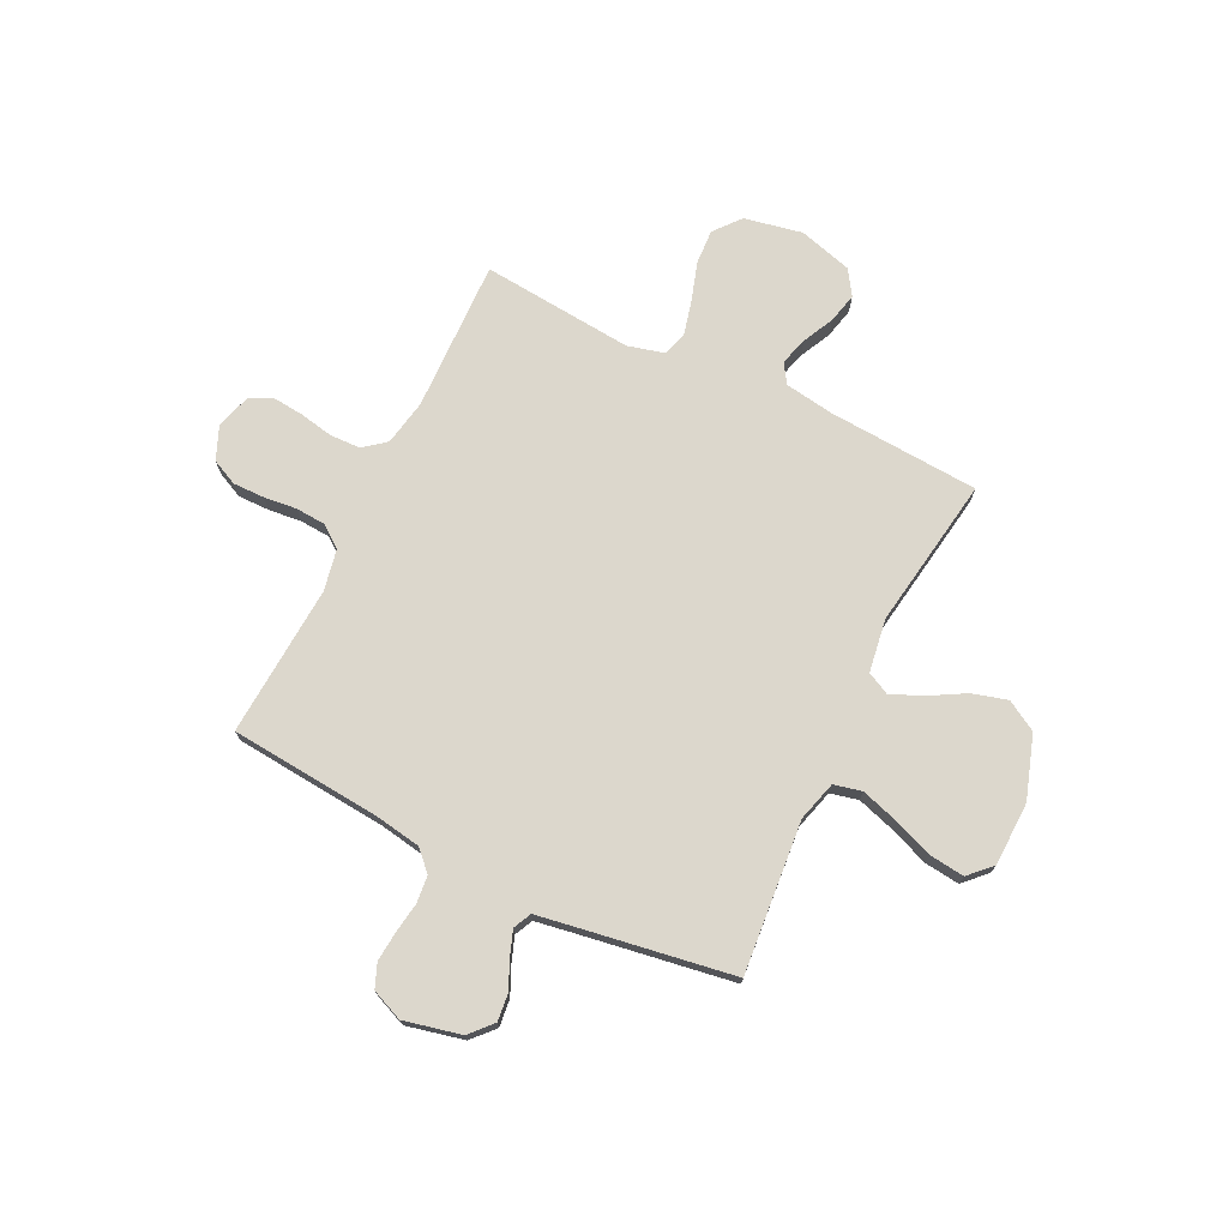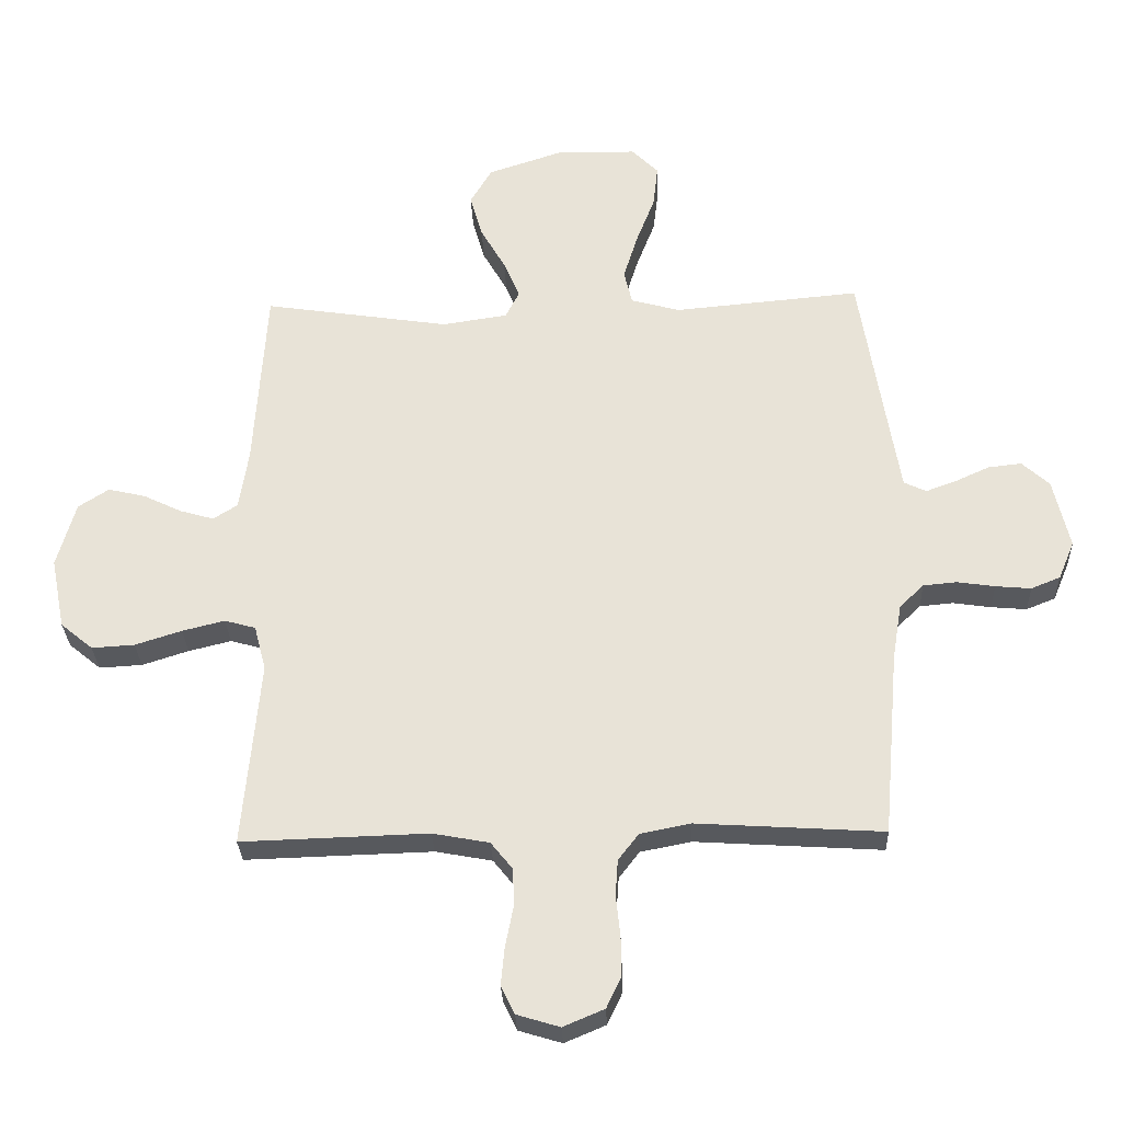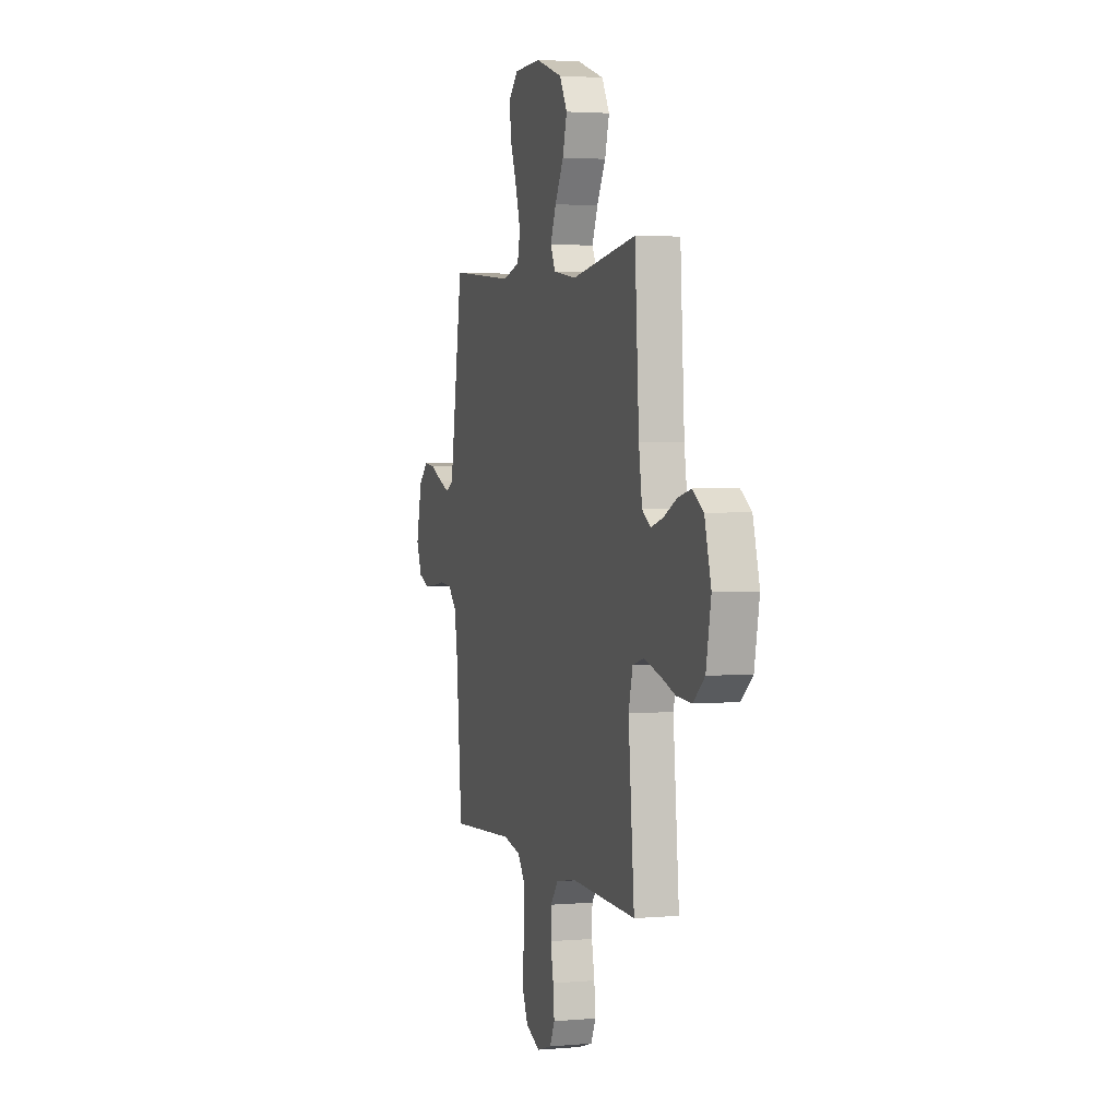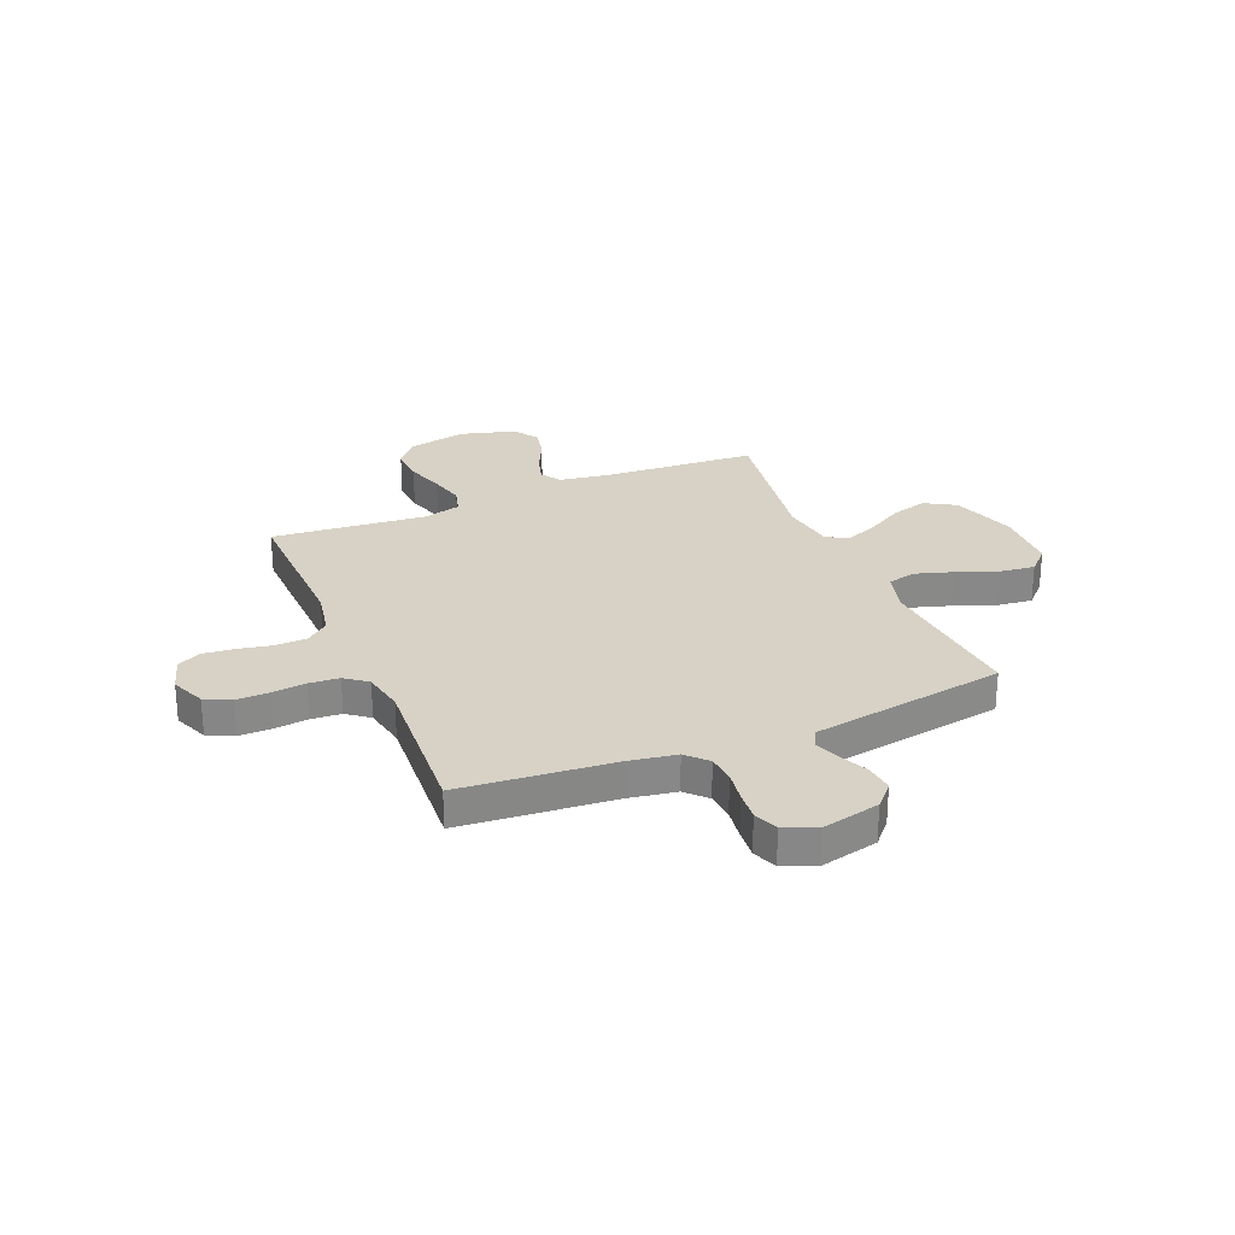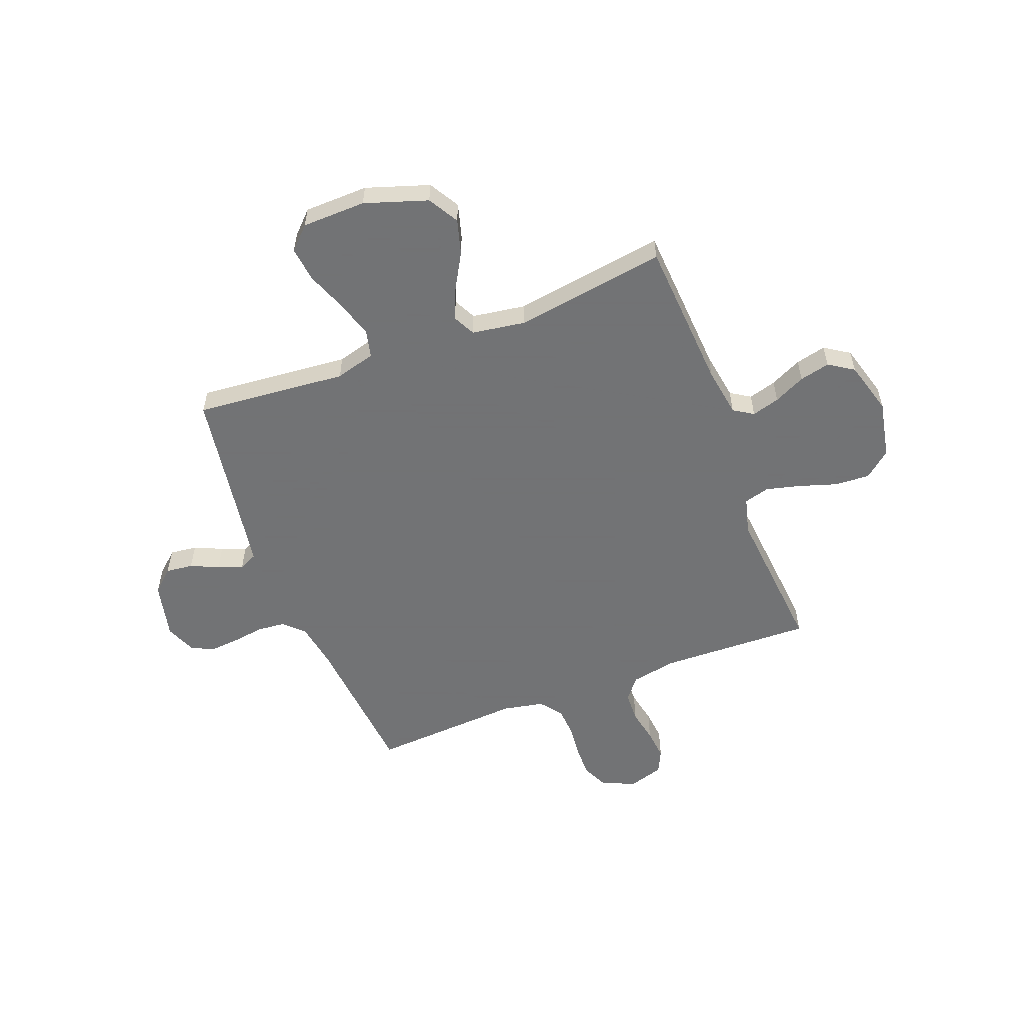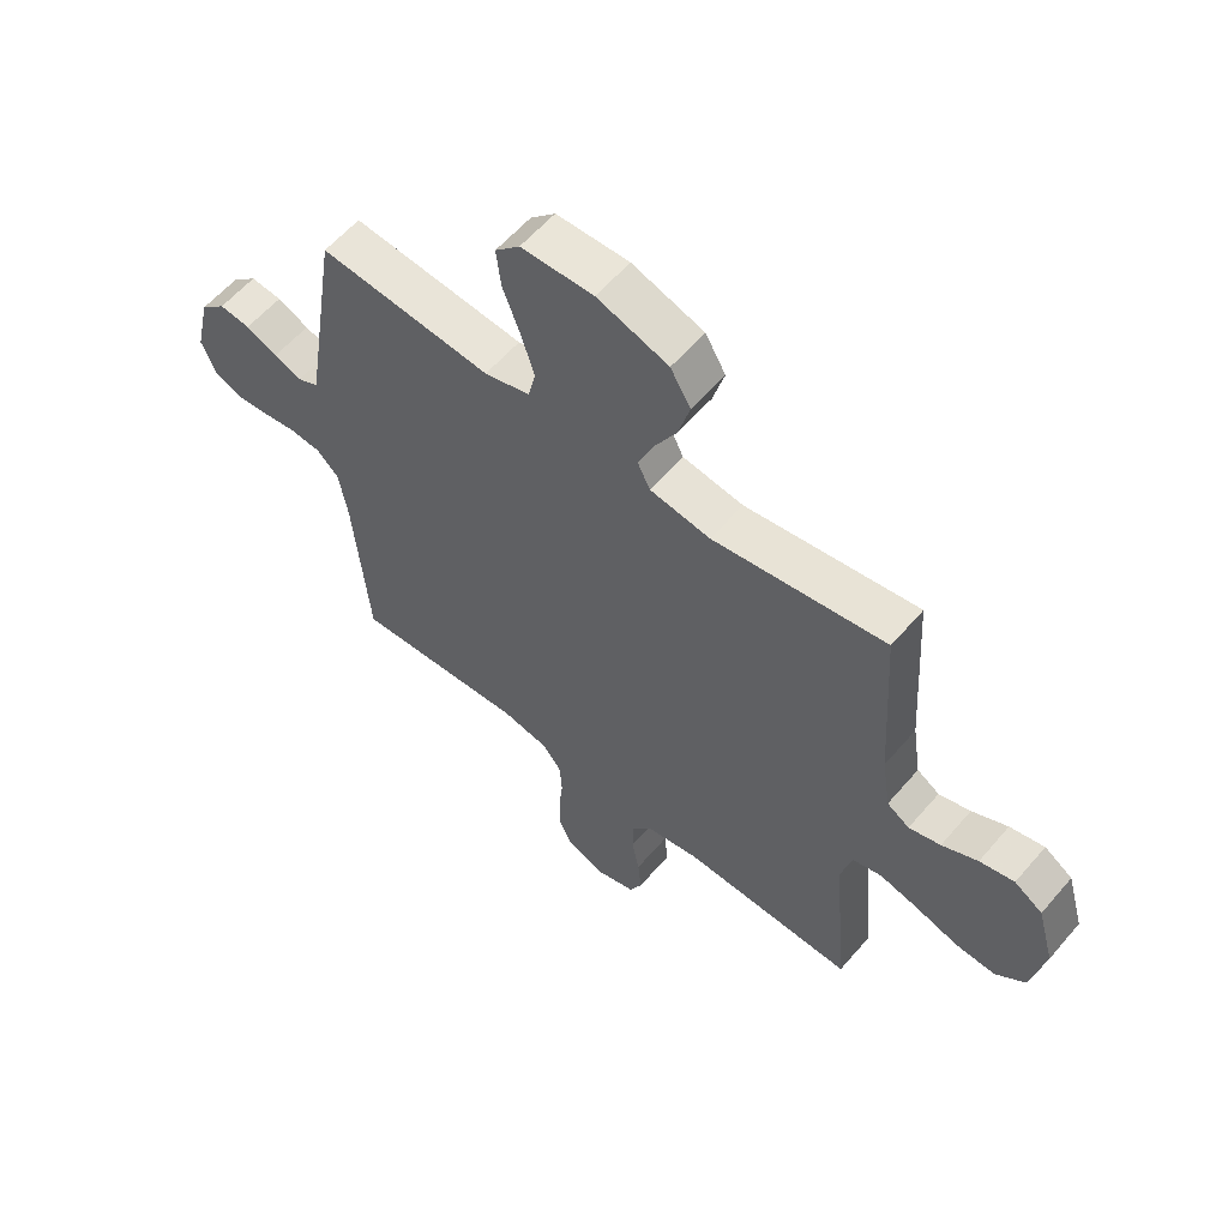
<metadata>
{"format":"obj","ext":"obj","renderer":"f3d","projection":"perspective","resolution":1024,"background":"white","views":[{"elev":73.0,"azim":-63.9,"up":"+Y"},{"elev":-29.5,"azim":-177.8,"up":"+Z"},{"elev":2.8,"azim":73.2,"up":"+Z"},{"elev":27.4,"azim":-112.6,"up":"+Y"},{"elev":-55.7,"azim":21.0,"up":"+Y"},{"elev":58.7,"azim":40.2,"up":"+Z"}]}
</metadata>
<code>
v 0.5 0.07 0.5
v 0.519 0.07 0.2
v 0.534 0.07 0.103
v 0.573 0.07 0.078
v 0.628 0.07 0.094
v 0.69 0.07 0.124
v 0.75 0.07 0.138
v 0.799 0.07 0.106
v 0.829 0.07 0
v 0.806 0.07 -0.115
v 0.754 0.07 -0.158
v 0.685 0.07 -0.154
v 0.61 0.07 -0.13
v 0.542 0.07 -0.113
v 0.492 0.07 -0.127
v 0.473 0.07 -0.2
v 0.5 0.07 -0.5
v 0.2 0.07 -0.491
v 0.109 0.07 -0.508
v 0.074 0.07 -0.552
v 0.072 0.07 -0.612
v 0.085 0.07 -0.678
v 0.091 0.07 -0.739
v 0.069 0.07 -0.785
v 0 0.07 -0.806
v -0.066 0.07 -0.778
v -0.09 0.07 -0.727
v -0.089 0.07 -0.664
v -0.082 0.07 -0.599
v -0.086 0.07 -0.54
v -0.119 0.07 -0.497
v -0.2 0.07 -0.481
v -0.5 0.07 -0.5
v -0.526 0.07 -0.2
v -0.541 0.07 -0.11
v -0.58 0.07 -0.072
v -0.634 0.07 -0.067
v -0.695 0.07 -0.076
v -0.752 0.07 -0.081
v -0.799 0.07 -0.062
v -0.825 0.07 0
v -0.799 0.07 0.113
v -0.755 0.07 0.153
v -0.701 0.07 0.147
v -0.646 0.07 0.122
v -0.597 0.07 0.104
v -0.561 0.07 0.121
v -0.548 0.07 0.2
v -0.5 0.07 0.5
v -0.2 0.07 0.473
v -0.121 0.07 0.495
v -0.108 0.07 0.55
v -0.131 0.07 0.624
v -0.161 0.07 0.702
v -0.169 0.07 0.771
v -0.126 0.07 0.814
v 0 0.07 0.817
v 0.124 0.07 0.776
v 0.159 0.07 0.716
v 0.139 0.07 0.646
v 0.099 0.07 0.576
v 0.073 0.07 0.514
v 0.095 0.07 0.47
v 0.2 0.07 0.454
v 0.5 0 0.5
v 0.519 0 0.2
v 0.534 0 0.103
v 0.573 0 0.078
v 0.628 0 0.094
v 0.69 0 0.124
v 0.75 0 0.138
v 0.799 0 0.106
v 0.829 0 0
v 0.806 0 -0.115
v 0.754 0 -0.158
v 0.685 0 -0.154
v 0.61 0 -0.13
v 0.542 0 -0.113
v 0.492 0 -0.127
v 0.473 0 -0.2
v 0.5 0 -0.5
v 0.2 0 -0.491
v 0.109 0 -0.508
v 0.074 0 -0.552
v 0.072 0 -0.612
v 0.085 0 -0.678
v 0.091 0 -0.739
v 0.069 0 -0.785
v 0 0 -0.806
v -0.066 0 -0.778
v -0.09 0 -0.727
v -0.089 0 -0.664
v -0.082 0 -0.599
v -0.086 0 -0.54
v -0.119 0 -0.497
v -0.2 0 -0.481
v -0.5 0 -0.5
v -0.526 0 -0.2
v -0.541 0 -0.11
v -0.58 0 -0.072
v -0.634 0 -0.067
v -0.695 0 -0.076
v -0.752 0 -0.081
v -0.799 0 -0.062
v -0.825 0 0
v -0.799 0 0.113
v -0.755 0 0.153
v -0.701 0 0.147
v -0.646 0 0.122
v -0.597 0 0.104
v -0.561 0 0.121
v -0.548 0 0.2
v -0.5 0 0.5
v -0.2 0 0.473
v -0.121 0 0.495
v -0.108 0 0.55
v -0.131 0 0.624
v -0.161 0 0.702
v -0.169 0 0.771
v -0.126 0 0.814
v 0 0 0.817
v 0.124 0 0.776
v 0.159 0 0.716
v 0.139 0 0.646
v 0.099 0 0.576
v 0.073 0 0.514
v 0.095 0 0.47
v 0.2 0 0.454
f 58 59 60 61
f 58 61 62
f 57 58 62
f 56 57 62
f 53 54 55 56
f 52 53 56 62
f 51 52 62 63
f 48 49 50
f 47 48 50 51
f 42 43 44 45
f 42 45 46
f 41 42 46
f 40 41 46
f 37 38 39 40
f 37 40 46 47
f 32 33 34
f 31 32 34 35
f 26 27 28 29
f 26 29 30
f 25 26 30
f 24 25 30
f 21 22 23 24
f 21 24 30
f 20 21 30 31
f 16 17 18
f 15 16 18 19
f 10 11 12 13
f 10 13 14
f 9 10 14
f 8 9 14 15
f 5 6 7 8
f 4 5 8 15
f 64 1 2
f 64 2 3
f 63 64 3
f 51 63 3
f 36 37 47 51
f 19 20 31 35
f 19 35 36 51
f 15 19 51
f 3 4 15 51
f 125 124 123 122
f 126 125 122
f 126 122 121
f 126 121 120
f 120 119 118 117
f 126 120 117 116
f 127 126 116 115
f 114 113 112
f 115 114 112 111
f 109 108 107 106
f 110 109 106
f 110 106 105
f 110 105 104
f 104 103 102 101
f 111 110 104 101
f 98 97 96
f 99 98 96 95
f 93 92 91 90
f 94 93 90
f 94 90 89
f 94 89 88
f 88 87 86 85
f 94 88 85
f 95 94 85 84
f 82 81 80
f 83 82 80 79
f 77 76 75 74
f 78 77 74
f 78 74 73
f 79 78 73 72
f 72 71 70 69
f 79 72 69 68
f 66 65 128
f 67 66 128
f 67 128 127
f 67 127 115
f 115 111 101 100
f 99 95 84 83
f 115 100 99 83
f 115 83 79
f 115 79 68 67
f 1 65 66 2
f 2 66 67 3
f 3 67 68 4
f 4 68 69 5
f 5 69 70 6
f 6 70 71 7
f 7 71 72 8
f 8 72 73 9
f 9 73 74 10
f 10 74 75 11
f 11 75 76 12
f 12 76 77 13
f 13 77 78 14
f 14 78 79 15
f 15 79 80 16
f 16 80 81 17
f 17 81 82 18
f 18 82 83 19
f 19 83 84 20
f 20 84 85 21
f 21 85 86 22
f 22 86 87 23
f 23 87 88 24
f 24 88 89 25
f 25 89 90 26
f 26 90 91 27
f 27 91 92 28
f 28 92 93 29
f 29 93 94 30
f 30 94 95 31
f 31 95 96 32
f 32 96 97 33
f 33 97 98 34
f 34 98 99 35
f 35 99 100 36
f 36 100 101 37
f 37 101 102 38
f 38 102 103 39
f 39 103 104 40
f 40 104 105 41
f 41 105 106 42
f 42 106 107 43
f 43 107 108 44
f 44 108 109 45
f 45 109 110 46
f 46 110 111 47
f 47 111 112 48
f 48 112 113 49
f 49 113 114 50
f 50 114 115 51
f 51 115 116 52
f 52 116 117 53
f 53 117 118 54
f 54 118 119 55
f 55 119 120 56
f 56 120 121 57
f 57 121 122 58
f 58 122 123 59
f 59 123 124 60
f 60 124 125 61
f 61 125 126 62
f 62 126 127 63
f 63 127 128 64
f 64 128 65 1

</code>
